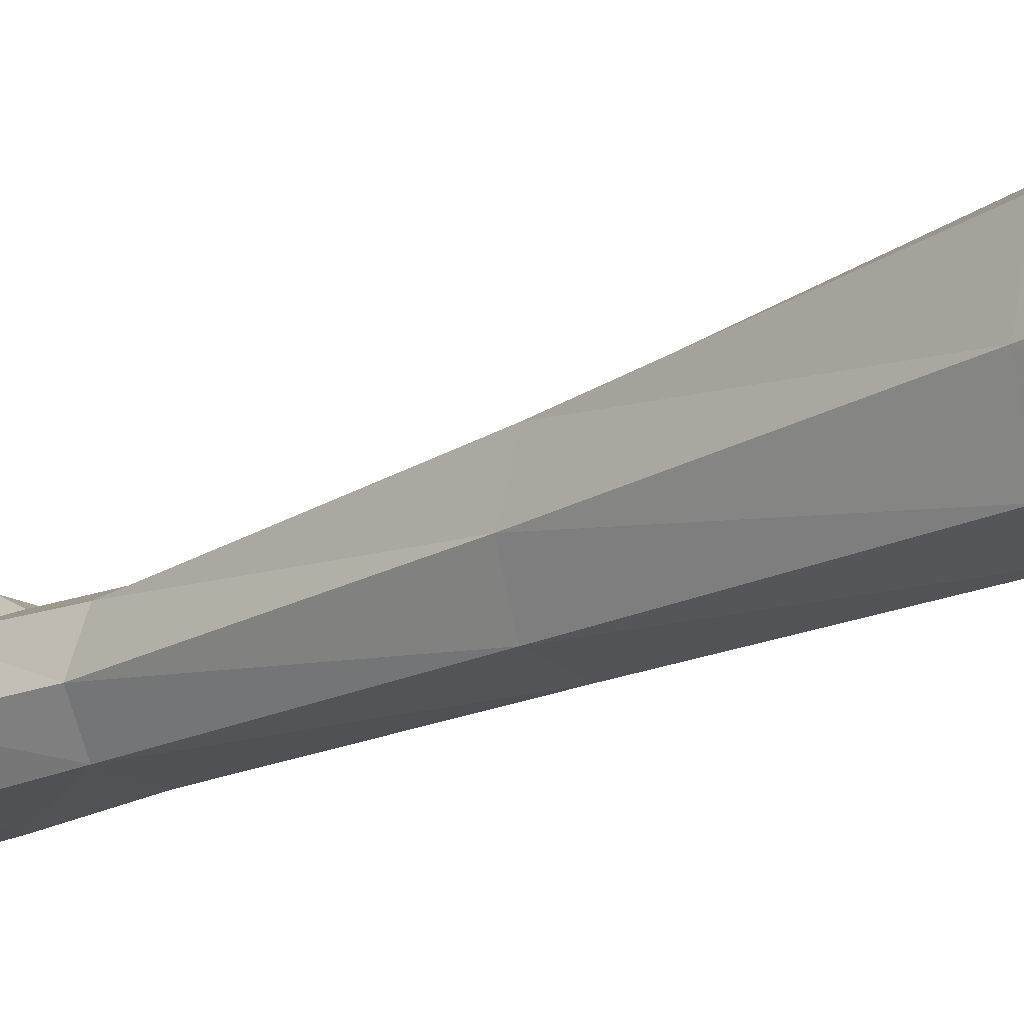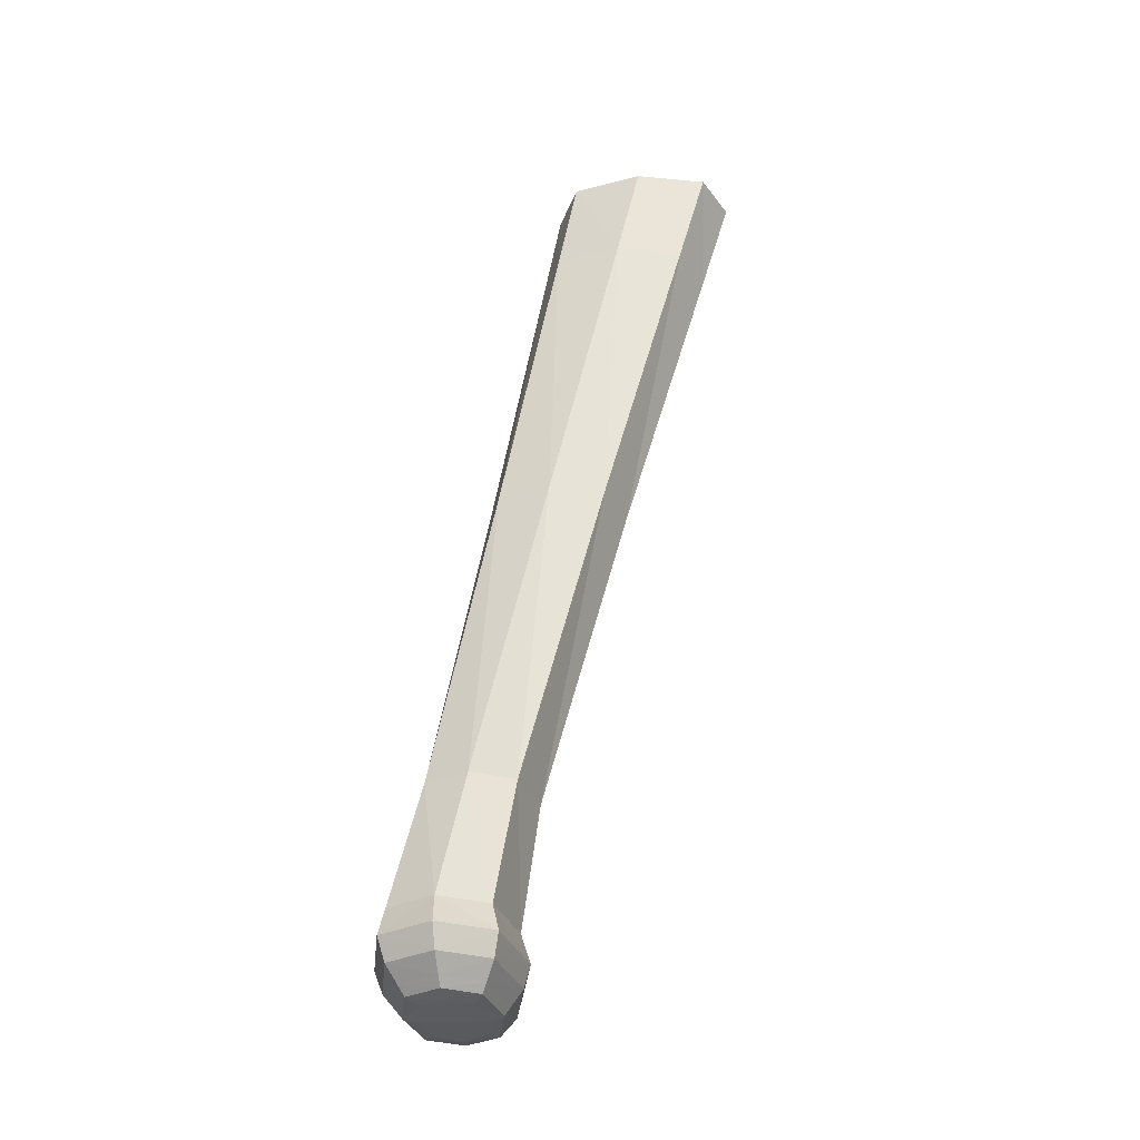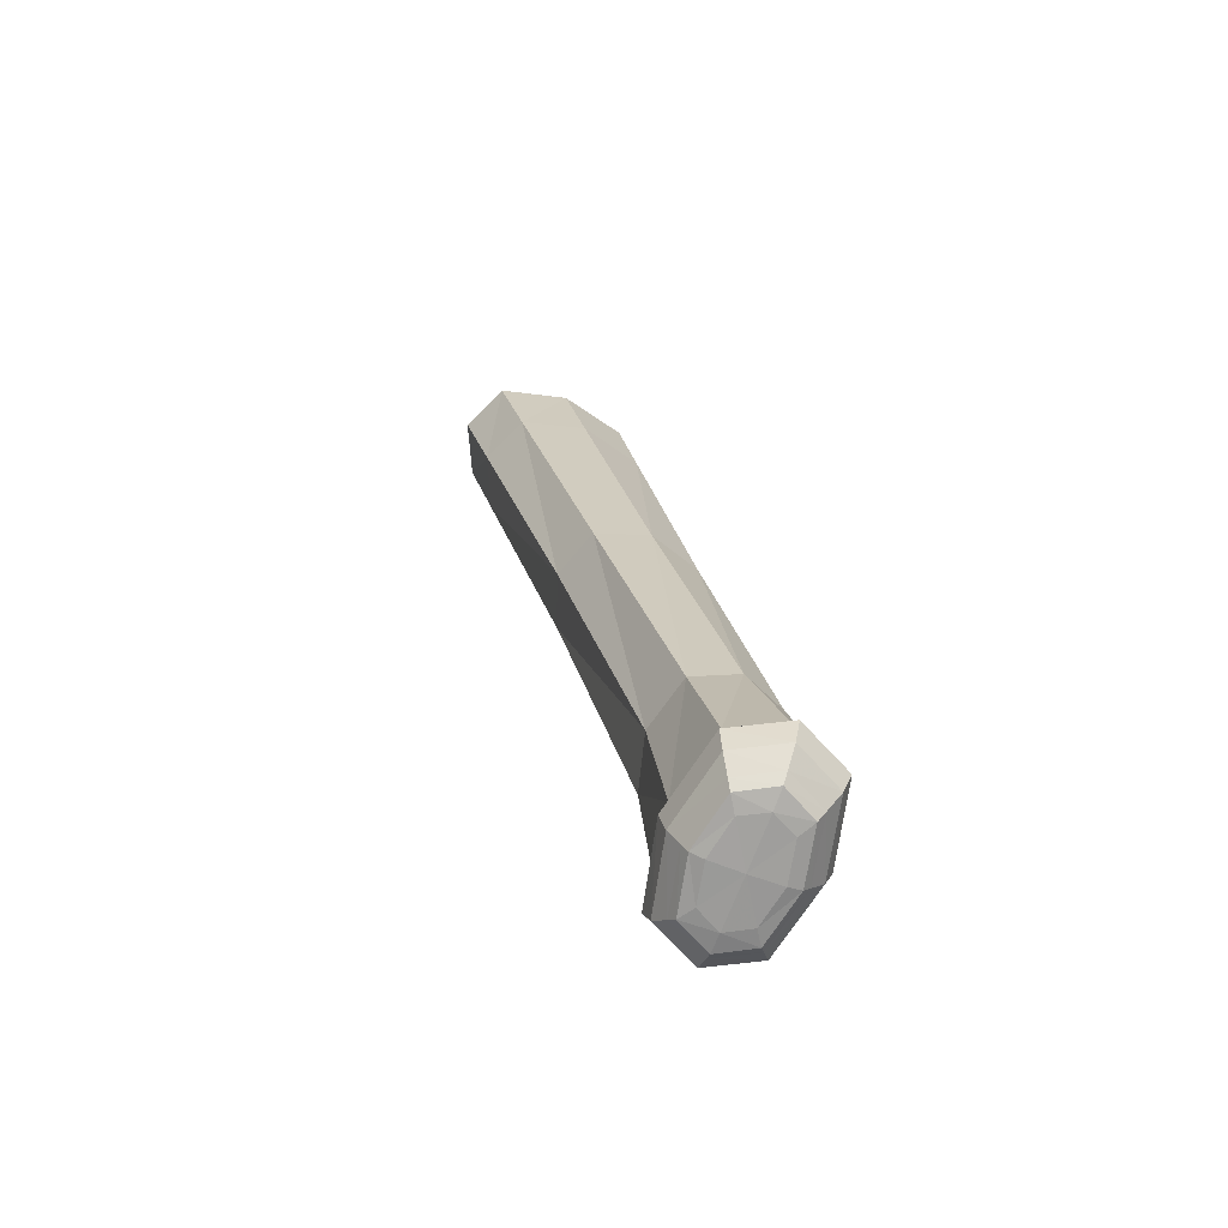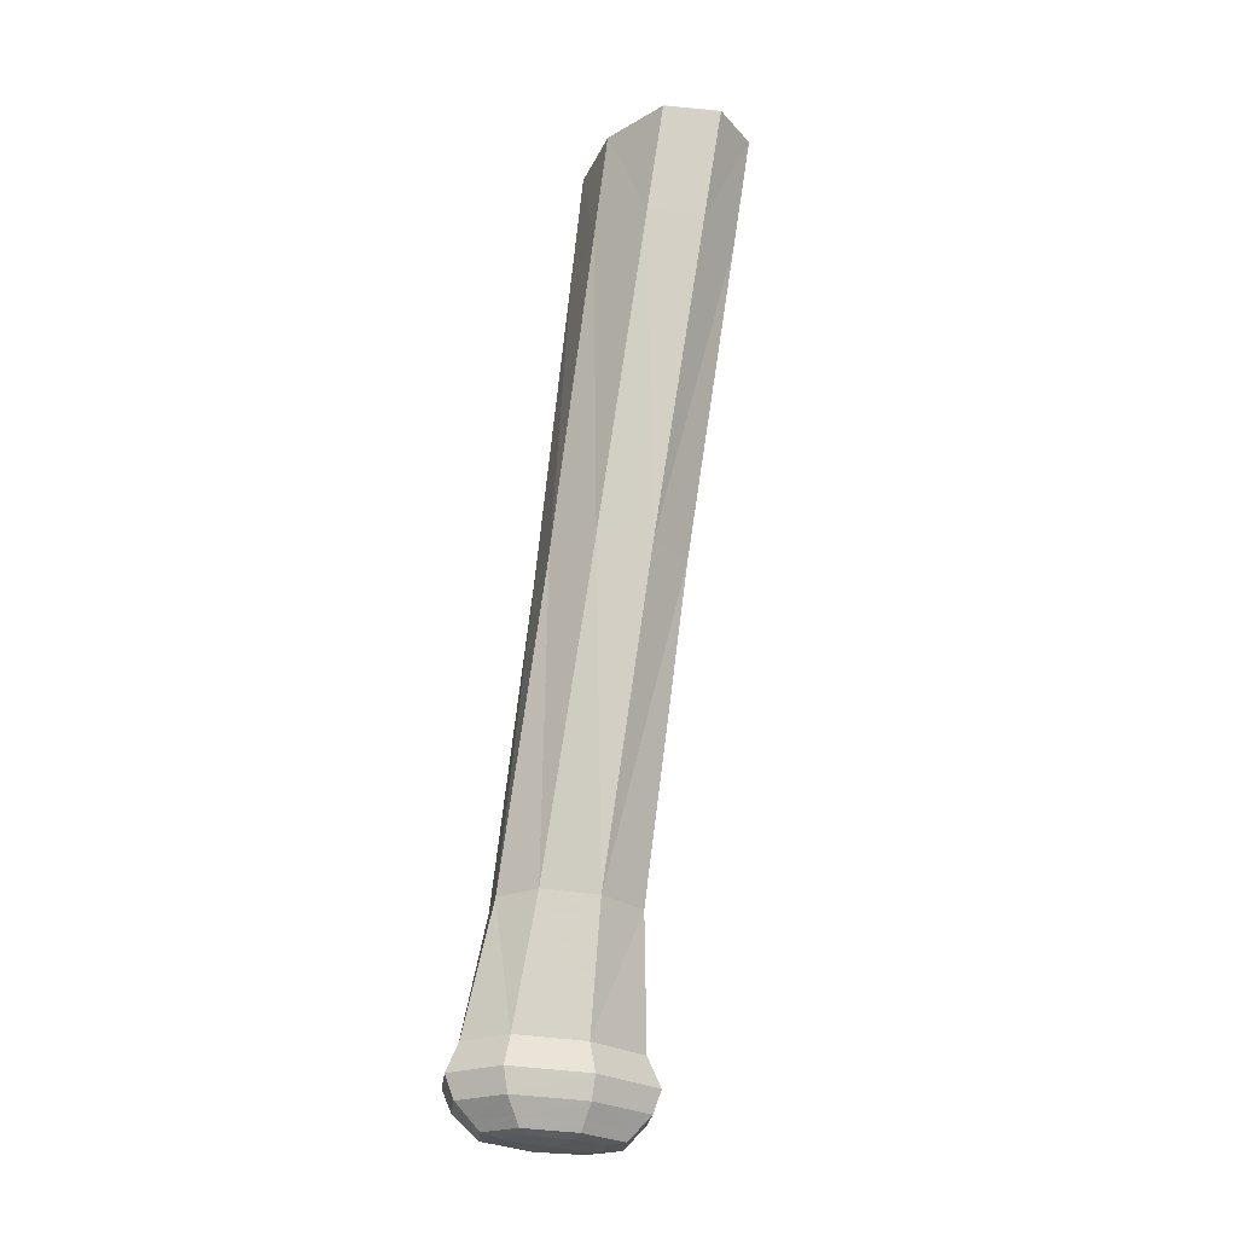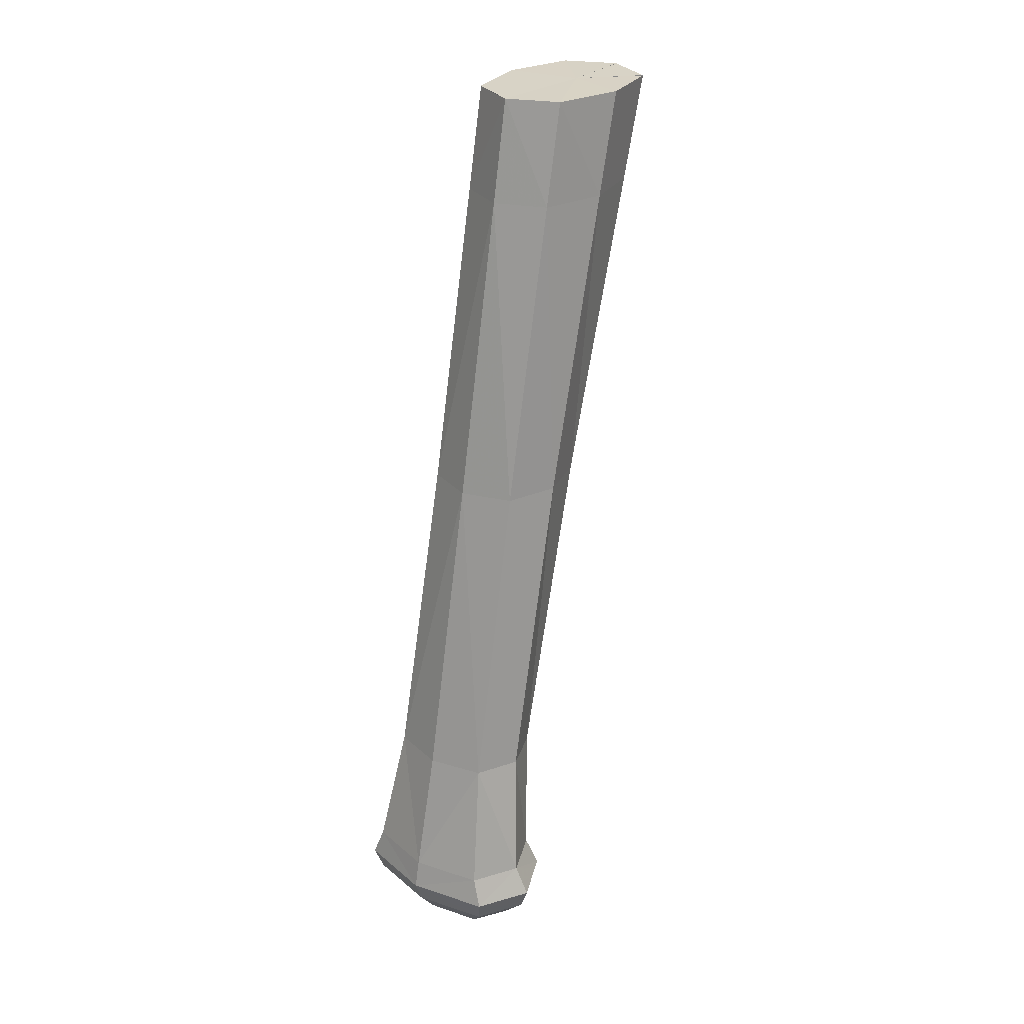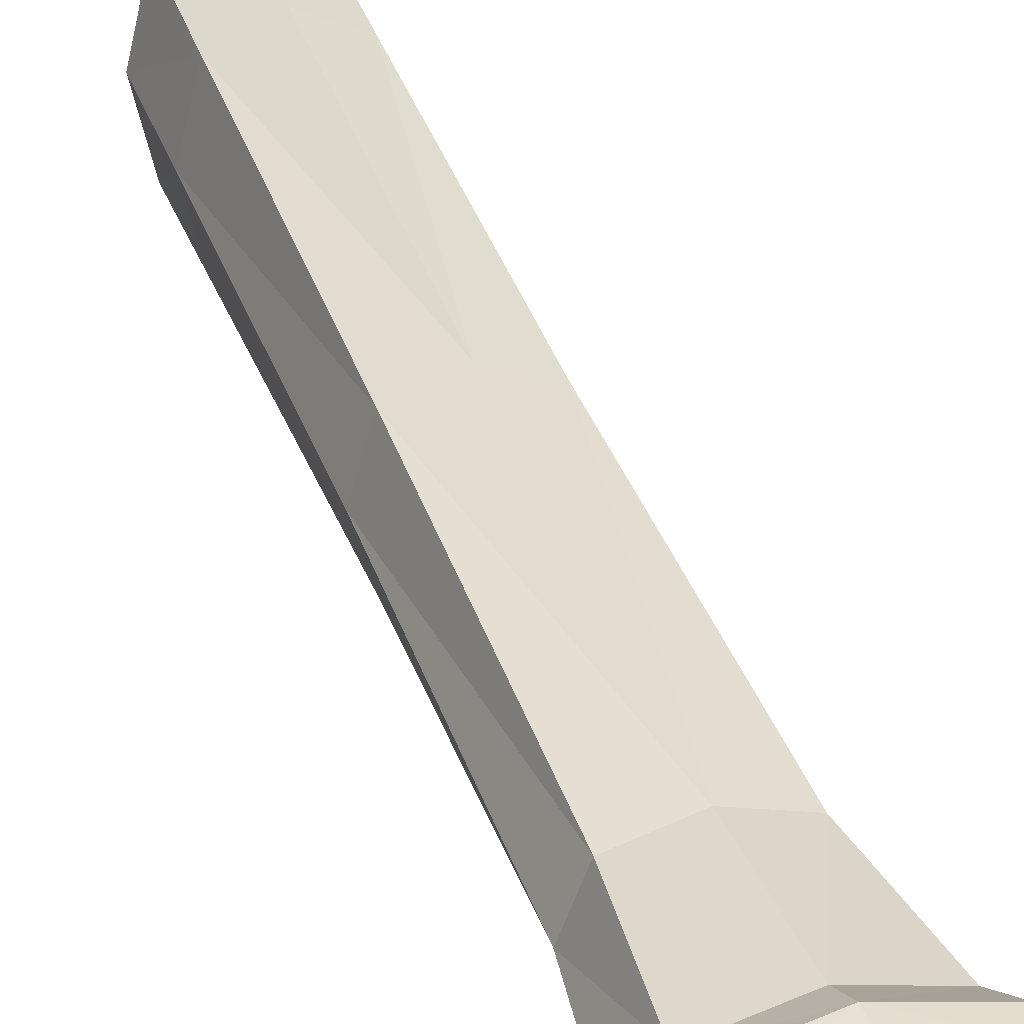
<metadata>
{"format":"obj","ext":"obj","renderer":"f3d","projection":"perspective","resolution":1024,"background":"white","views":[{"elev":-2.1,"azim":135.2,"up":"+Z"},{"elev":-32.8,"azim":-83.9,"up":"+Y"},{"elev":-70.5,"azim":69.6,"up":"+Y"},{"elev":-25.1,"azim":-33.7,"up":"+Y"},{"elev":27.4,"azim":-140.9,"up":"+Y"},{"elev":25.5,"azim":-19.9,"up":"+Z"}]}
</metadata>
<code>
g 448_3_4
v -0.016 -0.1888 -0.0517
v 0.016 -0.1888 -0.0517
v 0.016 -0.1888 -0.03195
v -0.016 -0.1888 -0.03195
v -0.02066 0.1894 0.06214
v 0.02066 0.1894 0.06214
v 0.02066 0.1894 0.005142
v -0.02066 0.1476 0.05066
v 0.02066 0.1476 0.05066
v 0.02066 0.1476 -0.002849
v -0.02066 0.1476 -0.002849
v 0.02263 -0.1051 -0.01693
v 0.02263 -0.1051 -0.05191
v -0.02263 -0.1051 -0.05191
v -0.02263 -0.1051 -0.01693
v 0.0329 -0.1687 -0.02142
v 0.0329 -0.1687 -0.06447
v -0.0329 -0.1687 -0.06447
v -0.0329 -0.1687 -0.02142
v 0.02498 -0.1843 -0.05779
v -0.02498 -0.1843 -0.05779
v -0.02498 -0.1843 -0.02637
v 0.02498 -0.1843 -0.02637
v 1e-06 0.1896 0.07165
v 1e-06 -0.1891 -0.05484
v 0.02066 0.1895 0.06214
v 0.02118 -0.1891 -0.04181
v 1e-06 -0.1891 -0.02877
v -0.02118 -0.1891 -0.04181
v -0.02066 0.1892 0.06214
v 0.02066 0.1892 0.06214
v 1e-06 0.1894 0.07164
v 0.02066 0.1892 0.005157
v 0.02755 0.1894 0.03364
v -0.02066 0.1892 0.005157
v -0.02066 0.0229 0.01619
v 0.02066 0.0229 0.01619
v 1e-06 0.1476 0.05957
v 0.02066 0.0229 -0.0269
v 0.02755 0.1476 0.0239
v -0.02066 0.0229 -0.0269
v 1e-06 0.1476 -0.01177
v -0.02755 0.1476 0.0239
v 0.02856 -0.1567 -0.02441
v 0.02856 -0.1567 -0.06281
v 0.03018 -0.1051 -0.03442
v -0.02856 -0.1567 -0.06281
v 1e-06 -0.1051 -0.05774
v -0.02856 -0.1567 -0.02441
v -0.03018 -0.1051 -0.03442
v 1e-06 -0.1051 -0.0111
v 0.03012 -0.1779 -0.0231
v 0.03012 -0.1779 -0.06176
v 0.04386 -0.1687 -0.04294
v -0.03012 -0.1779 -0.06176
v 1e-06 -0.1687 -0.07165
v -0.03012 -0.1779 -0.0231
v -0.04386 -0.1687 -0.04294
v 1e-06 -0.1687 -0.01424
v 0.02222 -0.1877 -0.05566
v -0.02222 -0.1877 -0.05566
v 1e-06 -0.1843 -0.06302
v -0.02222 -0.1877 -0.02812
v -0.0333 -0.1843 -0.04208
v 0.02222 -0.1877 -0.02812
v 1e-06 -0.1843 -0.02113
v 0.0333 -0.1843 -0.04208
v 1e-06 -0.1896 -0.04178
v 0.02755 0.1895 0.03363
v 1e-06 0.1895 0.07164
v 1e-06 0.1892 0.07164
v 0.02755 0.1892 0.03365
v 1e-06 0.1892 -0.004341
v -0.02755 0.1892 0.03365
v 1e-06 0.0229 0.02338
v 0.02755 0.0229 -0.005352
v 1e-06 0.0229 -0.03408
v -0.02755 0.0229 -0.005352
v 0.03808 -0.1567 -0.04361
v 1e-06 -0.1567 -0.06921
v -0.03808 -0.1567 -0.04361
v 1e-06 -0.1567 -0.01801
v 0.04016 -0.1779 -0.04243
v 1e-06 -0.1779 -0.06821
v -0.04016 -0.1779 -0.04243
v 1e-06 -0.1779 -0.01665
v 1e-06 -0.1877 -0.06025
v -0.02963 -0.1877 -0.04189
v 1e-06 -0.1877 -0.02353
v 0.02963 -0.1877 -0.04189
v -0.002066 0.1894 0.04029
f 29 1 68
f 68 1 25
f 25 1 87
f 87 1 61
f 1 29 61
f 68 4 29
f 61 29 88
f 4 63 29
f 29 63 88
f 25 2 68
f 68 2 27
f 27 3 68
f 68 3 28
f 28 4 68
f 87 2 25
f 62 60 87
f 60 2 87
f 61 62 87
f 21 62 61
f 88 21 61
f 63 4 89
f 89 4 28
f 64 21 88
f 63 22 88
f 88 22 64
f 22 63 66
f 66 63 89
f 2 60 27
f 3 27 65
f 65 27 90
f 27 60 90
f 28 3 89
f 89 3 65
f 84 20 62
f 62 21 84
f 20 60 62
f 60 20 90
f 84 21 55
f 21 64 55
f 65 66 89
f 55 64 85
f 22 57 64
f 64 57 85
f 57 22 86
f 86 22 66
f 66 23 86
f 23 66 65
f 90 23 65
f 67 23 90
f 90 20 67
f 56 53 84
f 53 20 84
f 55 56 84
f 20 53 67
f 18 56 55
f 85 18 55
f 58 18 85
f 57 19 85
f 85 19 58
f 19 57 59
f 59 57 86
f 86 23 52
f 52 59 86
f 23 67 52
f 52 67 83
f 67 53 83
f 17 56 45
f 45 56 80
f 18 47 56
f 56 47 80
f 17 53 56
f 53 17 83
f 47 18 81
f 81 18 58
f 58 19 81
f 81 19 49
f 19 59 49
f 49 59 82
f 16 44 59
f 59 44 82
f 16 59 52
f 83 16 52
f 54 16 83
f 83 17 54
f 54 17 79
f 79 17 45
f 45 13 79
f 80 13 45
f 48 13 80
f 47 14 80
f 80 14 48
f 81 14 47
f 50 14 81
f 49 50 81
f 15 50 49
f 82 15 49
f 51 15 82
f 44 12 82
f 82 12 51
f 44 16 79
f 79 16 54
f 12 44 46
f 46 44 79
f 79 13 46
f 13 39 46
f 39 13 77
f 77 13 48
f 48 14 77
f 77 14 41
f 14 50 41
f 41 50 78
f 50 15 78
f 15 51 36
f 78 15 36
f 36 51 75
f 12 37 51
f 51 37 75
f 37 12 76
f 76 12 46
f 46 39 76
f 39 10 76
f 10 39 42
f 42 39 77
f 41 42 77
f 11 42 41
f 78 11 41
f 43 11 78
f 36 43 78
f 75 8 36
f 8 43 36
f 38 8 75
f 37 9 75
f 75 9 38
f 9 37 40
f 40 37 76
f 76 10 40
f 10 33 40
f 33 10 73
f 73 10 42
f 42 11 73
f 73 11 35
f 11 43 35
f 35 43 74
f 43 8 74
f 8 38 30
f 74 8 30
f 30 38 71
f 9 31 38
f 38 31 71
f 31 9 72
f 72 9 40
f 40 33 72
f 7 34 33
f 33 34 72
f 73 7 33
f 71 5 30
f 32 5 71
f 31 6 71
f 71 6 32
f 72 6 31
f 34 6 72
f 34 7 69
f 69 6 34
f 70 5 32
f 32 6 70
f 26 6 69
f 70 6 26
f 70 26 24
f 91 30 5
f 91 74 30
f 91 35 74
f 91 73 35
f 91 7 73
f 91 69 7
f 91 26 69
f 91 24 26
f 91 70 24
f 91 5 70

</code>
